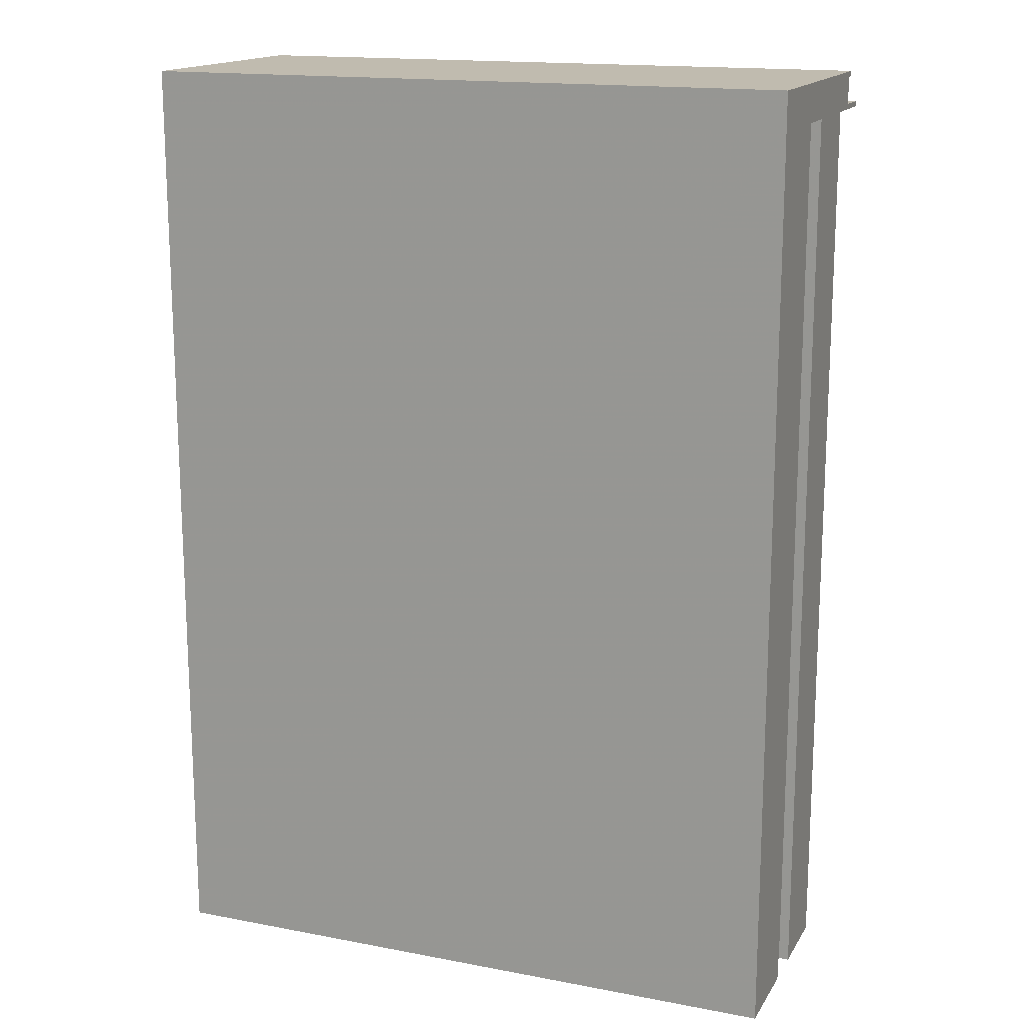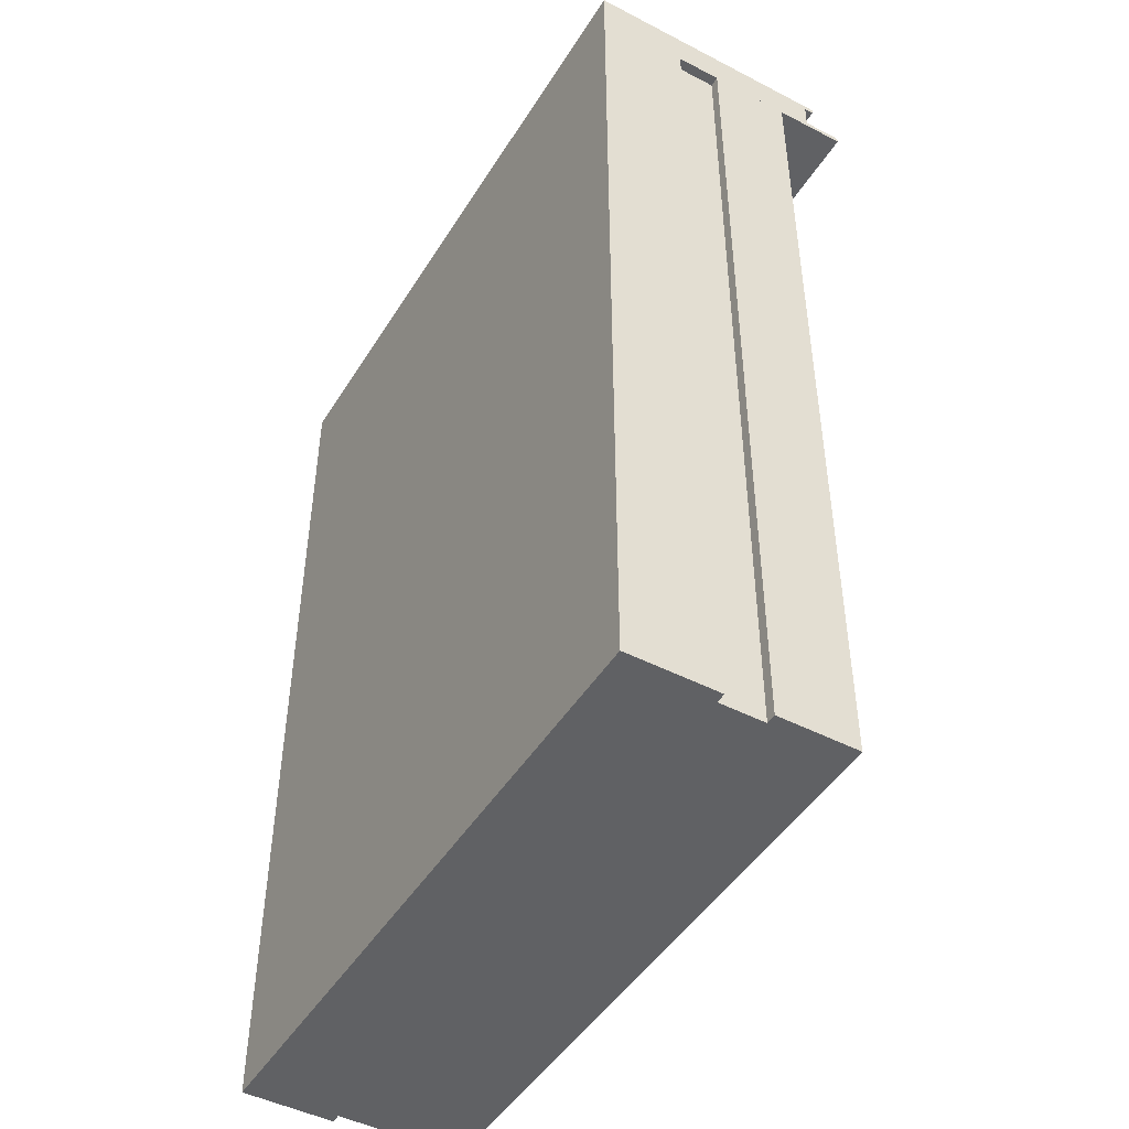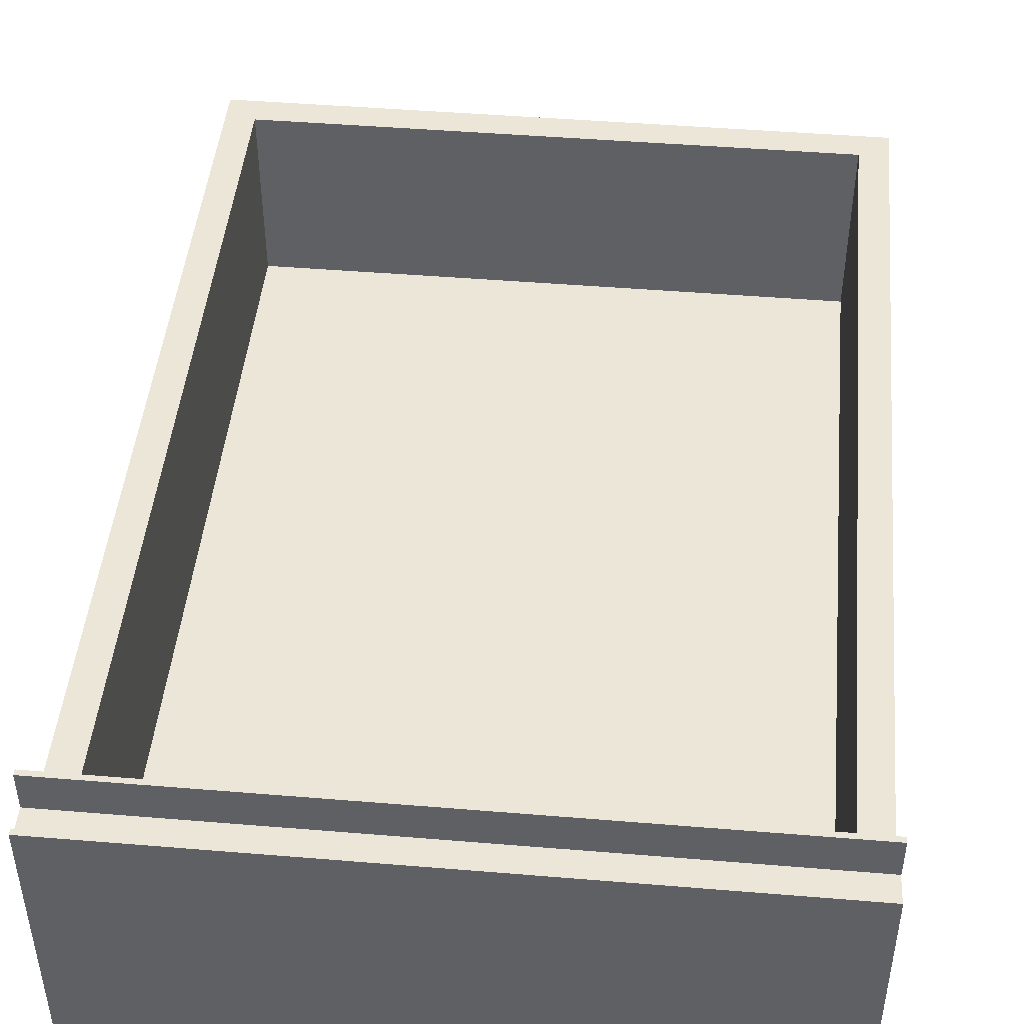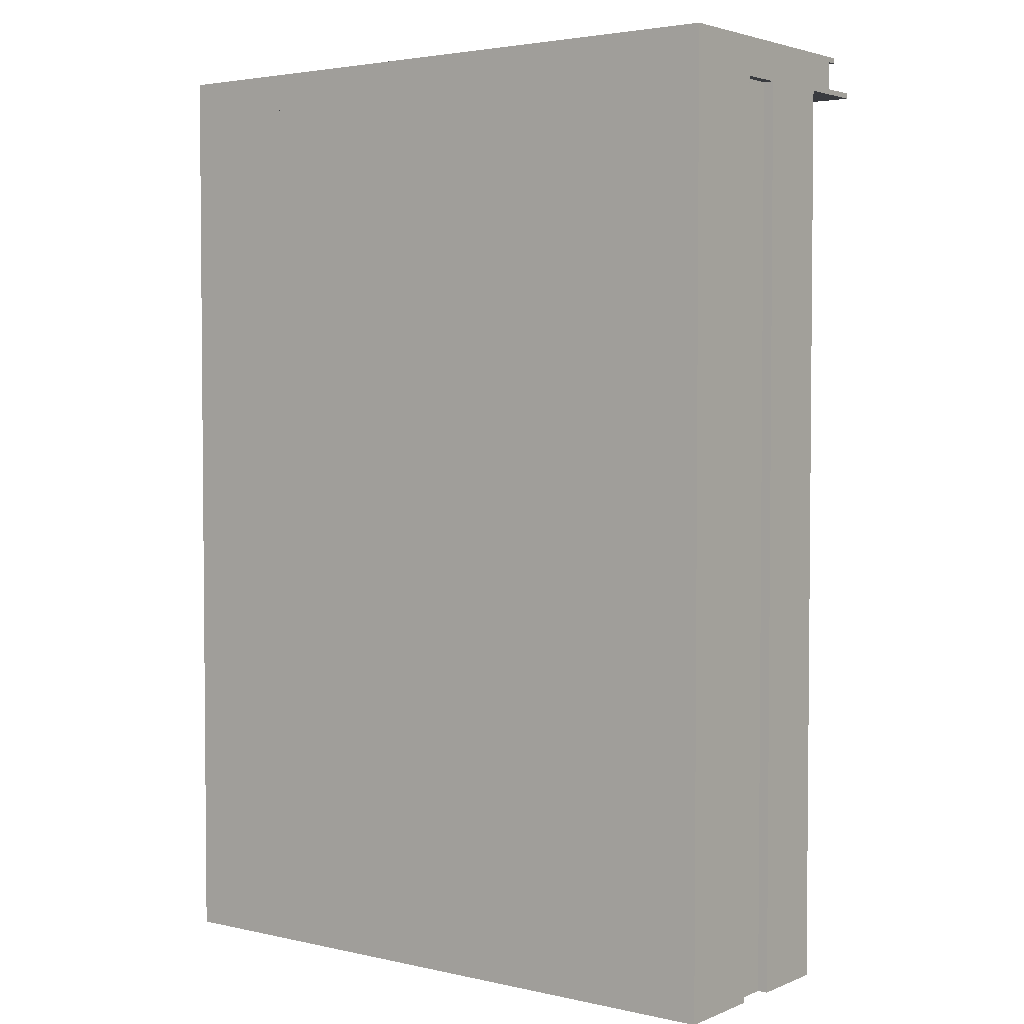
<metadata>
{"format":"obj","ext":"obj","renderer":"f3d","projection":"perspective","resolution":1024,"background":"white","views":[{"elev":16.0,"azim":21.5,"up":"+Z"},{"elev":-46.9,"azim":59.6,"up":"+Z"},{"elev":46.2,"azim":5.4,"up":"+Y"},{"elev":3.2,"azim":37.1,"up":"+Z"}]}
</metadata>
<code>
v 0.03106 0.02313 0.5673
v 0.5113 0.02313 0.5673
v 0.5113 0.07584 0.5673
v 0.5113 0.07584 0.5673
v 0.5113 0.07584 0.5673
v 0.5113 0.0324 0.5847
v 0.03106 0.04333 0.5673
v 0.03106 0.04333 0.5673
v 0.5113 0.04333 0.5673
v 0.5113 0.04333 0.5673
v 0.03106 0.0324 0.5847
v 0.5113 0.04333 0.5951
v 0.5113 0.04333 0.5951
v 0.5113 0.0324 0.5809
v 0.03106 0.07584 0.5673
v 0.03106 0.07584 0.5673
v 0.03106 0.07584 0.5673
v 0.5113 0.0472 0.5712
v 0.5113 0.0472 0.5712
v 0.5113 0.0472 0.5712
v 0.03106 0.04333 0.5951
v 0.03106 0.04333 0.5951
v 0.5113 0.04333 0.5847
v 0.5113 0.03628 0.5809
v 0.03106 0.0472 0.5712
v 0.03106 0.0472 0.5712
v 0.03106 0.0472 0.5712
v 0.03106 0.07584 0.5712
v 0.03106 0.07584 0.5712
v 0.03106 0.07584 0.5712
v 0.03106 0.03628 0.5809
v 0.5113 0.04333 0.5809
v 0.5113 0.07584 0.5712
v 0.5113 0.07584 0.5712
v 0.5113 0.07584 0.5712
v 0.03106 0.04333 0.5847
v 0.03106 0.04333 0.5809
v 0.5113 0.0472 0.5912
v 0.5113 0.0472 0.5912
v 0.5113 0.0472 0.5912
v 0.03106 0.05426 0.5951
v 0.03106 0.05426 0.5951
v 0.03106 0.05426 0.5951
v 0.5113 0.05426 0.5951
v 0.5113 0.05426 0.5951
v 0.5113 0.05426 0.5951
v 0.03106 0.0472 0.5912
v 0.03106 0.0472 0.5912
v 0.03106 0.0472 0.5912
v 0.5113 0.05426 0.5912
v 0.5113 0.05426 0.5912
v 0.5113 0.05426 0.5912
v 0.03106 0.05426 0.5912
v 0.03106 0.05426 0.5912
v 0.03106 0.05426 0.5912
v 0.05276 -0.1167 0.5456
v 0.4896 -0.1167 0.5456
v 0.4896 0.02313 0.5456
v 0.4896 0.02313 0.5456
v 0.05276 0.02313 0.5456
v 0.05276 0.02313 0.5456
v 0.03106 0.02313 0.5673
v 0.03106 0.02313 0.5673
v 0.03106 0.02313 0.5673
v 0.03106 0.02313 0.5673
v 0.03106 0.02313 0.5673
v 0.5113 0.02313 0.5673
v 0.5113 0.02313 0.5673
v 0.5113 0.02313 0.5673
v 0.5113 0.02313 0.5673
v 0.5113 0.02313 0.5673
v 0.5113 -0.03625 0.5673
v 0.5113 -0.03625 0.5673
v 0.5113 0.07584 0.5673
v 0.5113 0.07584 0.5673
v 0.5113 0.07584 0.5673
v 0.03106 -0.03625 0.5673
v 0.03106 -0.03625 0.5673
v 0.03106 -0.03625 0.5673
v 0.03106 -0.03625 0.5673
v 0.5113 0.0324 0.5847
v 0.5113 0.0324 0.5847
v 0.5038 -0.03625 0.5673
v 0.5038 -0.03625 0.5673
v 0.03106 0.04333 0.5673
v 0.03106 0.04333 0.5673
v 0.03106 0.04333 0.5673
v 0.5113 0.04333 0.5673
v 0.5113 0.04333 0.5673
v 0.5113 0.04333 0.5673
v 0.03853 -0.03625 0.5673
v 0.03853 -0.03625 0.5673
v 0.03106 0.0324 0.5847
v 0.03106 0.0324 0.5847
v 0.5113 0.04333 0.5951
v 0.5113 0.04333 0.5951
v 0.5113 0.04333 0.5951
v 0.5113 0.04333 0.5951
v 0.5113 0.0324 0.5809
v 0.5113 0.0324 0.5809
v 0.03853 -0.06939 0.5673
v 0.03853 -0.06939 0.5673
v 0.5038 -0.06939 0.5673
v 0.5038 -0.06939 0.5673
v 0.03106 0.07584 0.5673
v 0.03106 0.07584 0.5673
v 0.03106 0.07584 0.5673
v 0.03106 0.0324 0.5809
v 0.03106 0.0324 0.5809
v 0.5113 0.0472 0.5712
v 0.5113 0.0472 0.5712
v 0.5113 0.0472 0.5712
v 0.03106 0.04333 0.5951
v 0.03106 0.04333 0.5951
v 0.03106 0.04333 0.5951
v 0.03106 0.04333 0.5951
v 0.5113 -0.06939 0.5673
v 0.5113 -0.06939 0.5673
v 0.5113 0.04333 0.5847
v 0.5113 0.04333 0.5847
v 0.5113 0.03628 0.5809
v 0.5113 0.03628 0.5809
v 0.03106 0.0472 0.5712
v 0.03106 0.0472 0.5712
v 0.03106 0.0472 0.5712
v 0.03106 0.07584 0.5712
v 0.03106 0.07584 0.5712
v 0.03106 0.07584 0.5712
v 0.03106 0.03628 0.5809
v 0.03106 0.03628 0.5809
v 0.5113 0.04333 0.5809
v 0.5113 0.04333 0.5809
v 0.5113 0.07584 0.5712
v 0.5113 0.07584 0.5712
v 0.5113 0.07584 0.5712
v 0.03106 0.04333 0.5847
v 0.03106 0.04333 0.5847
v 0.5113 -0.1366 0.5951
v 0.5113 -0.1366 0.5951
v 0.5113 -0.1366 0.5951
v 0.5113 -0.1366 0.5951
v 0.5113 -0.1366 0.5673
v 0.5113 -0.1366 0.5673
v 0.03106 0.04333 0.5809
v 0.03106 0.04333 0.5809
v 0.03106 -0.1366 0.5673
v 0.03106 -0.1366 0.5673
v 0.5113 0.0472 0.5912
v 0.5113 0.0472 0.5912
v 0.5113 0.0472 0.5912
v 0.03106 -0.1366 0.5951
v 0.03106 -0.1366 0.5951
v 0.03106 -0.1366 0.5951
v 0.03106 -0.1366 0.5951
v 0.03106 0.05426 0.5951
v 0.03106 0.05426 0.5951
v 0.03106 0.05426 0.5951
v 0.5113 0.05426 0.5951
v 0.5113 0.05426 0.5951
v 0.5113 0.05426 0.5951
v 0.03106 0.0472 0.5912
v 0.03106 0.0472 0.5912
v 0.03106 0.0472 0.5912
v 0.5113 0.05426 0.5912
v 0.5113 0.05426 0.5912
v 0.5113 0.05426 0.5912
v 0.03106 0.05426 0.5912
v 0.03106 0.05426 0.5912
v 0.03106 0.05426 0.5912
v 0.05276 -0.1167 0.5456
v 0.4896 -0.1167 0.5456
v 0.4896 0.02313 0.5456
v 0.4896 0.02313 0.5456
v 0.05276 0.02313 0.5456
v 0.05276 0.02313 0.5456
v 0.03106 0.02313 0.5673
v 0.5113 0.02313 0.5673
v 0.4896 -0.1167 -0.07639
v 0.4896 -0.1167 0.5456
v 0.4896 0.02313 0.5456
v 0.4896 0.02313 0.5456
v 0.4896 0.02313 -0.07639
v 0.4896 0.02313 -0.07639
v 0.5113 0.02313 -0.09809
v 0.5113 0.02313 -0.09809
v 0.5113 0.02313 0.5673
v 0.5113 0.02313 0.5673
v 0.5113 0.02313 0.5673
v 0.5113 0.02313 0.5673
v 0.5113 0.02313 0.5673
v 0.5113 -0.03625 0.5673
v 0.5113 -0.03625 0.5673
v 0.5113 -0.03625 0.5673
v 0.5113 -0.03625 0.5673
v 0.5113 -0.03625 0.5673
v 0.5113 -0.03625 -0.09809
v 0.5113 -0.03625 -0.09809
v 0.5113 0.0324 0.5847
v 0.5113 0.0324 0.5847
v 0.5038 -0.03625 0.5673
v 0.5038 -0.03625 0.5673
v 0.5038 -0.03625 0.5673
v 0.5038 -0.03625 0.5673
v 0.5038 -0.03625 -0.09809
v 0.5038 -0.03625 -0.09809
v 0.5113 0.04333 0.5951
v 0.5113 0.04333 0.5951
v 0.5038 -0.06939 0.5673
v 0.5038 -0.06939 0.5673
v 0.5038 -0.06939 0.5673
v 0.5038 -0.06939 0.5673
v 0.5113 -0.06939 0.5673
v 0.5113 -0.06939 0.5673
v 0.5113 -0.06939 0.5673
v 0.5113 -0.06939 0.5673
v 0.5113 -0.06939 0.5673
v 0.5038 -0.06939 -0.09809
v 0.5038 -0.06939 -0.09809
v 0.5113 -0.1366 0.5951
v 0.5113 -0.1366 0.5951
v 0.5113 -0.1366 0.5673
v 0.5113 -0.1366 0.5673
v 0.5113 -0.1366 0.5673
v 0.5113 -0.1366 0.5673
v 0.5113 -0.06939 -0.09809
v 0.5113 -0.06939 -0.09809
v 0.5113 -0.1366 -0.09809
v 0.4896 -0.1167 -0.07639
v 0.4896 -0.1167 0.5456
v 0.4896 0.02313 0.5456
v 0.4896 0.02313 0.5456
v 0.4896 0.02313 -0.07639
v 0.4896 0.02313 -0.07639
v 0.5113 0.02313 -0.09809
v 0.5113 0.02313 -0.09809
v 0.5113 0.02313 0.5673
v 0.5113 0.02313 0.5673
v 0.5113 -0.03625 0.5673
v 0.5113 -0.03625 0.5673
v 0.5113 -0.03625 -0.09809
v 0.5113 -0.03625 -0.09809
v 0.5038 -0.03625 0.5673
v 0.5038 -0.03625 0.5673
v 0.5038 -0.03625 -0.09809
v 0.5038 -0.03625 -0.09809
v 0.5038 -0.06939 0.5673
v 0.5038 -0.06939 0.5673
v 0.5113 -0.06939 0.5673
v 0.5113 -0.06939 0.5673
v 0.5038 -0.06939 -0.09809
v 0.5038 -0.06939 -0.09809
v 0.5113 -0.1366 0.5673
v 0.5113 -0.06939 -0.09809
v 0.5113 -0.06939 -0.09809
v 0.5113 -0.1366 -0.09809
v 0.03106 0.0324 0.5847
v 0.03106 0.0324 0.5809
v 0.03106 0.03628 0.5809
v 0.05276 -0.1167 0.5456
v 0.05276 -0.1167 -0.07639
v 0.05276 0.02313 -0.07639
v 0.05276 0.02313 -0.07639
v 0.05276 0.02313 0.5456
v 0.05276 0.02313 0.5456
v 0.03106 0.02313 0.5673
v 0.03106 0.02313 0.5673
v 0.03106 0.02313 0.5673
v 0.03106 0.02313 -0.09809
v 0.03106 0.02313 -0.09809
v 0.03106 -0.03625 -0.09809
v 0.03106 -0.03625 -0.09809
v 0.03106 -0.03625 0.5673
v 0.03106 -0.03625 0.5673
v 0.03106 -0.03625 0.5673
v 0.03106 -0.03625 0.5673
v 0.03106 -0.03625 0.5673
v 0.03853 -0.03625 -0.09809
v 0.03853 -0.03625 -0.09809
v 0.03853 -0.03625 0.5673
v 0.03853 -0.03625 0.5673
v 0.03853 -0.03625 0.5673
v 0.03853 -0.03625 0.5673
v 0.03106 0.0324 0.5847
v 0.03106 0.0324 0.5847
v 0.03853 -0.06939 0.5673
v 0.03853 -0.06939 0.5673
v 0.03853 -0.06939 0.5673
v 0.03853 -0.06939 0.5673
v 0.03853 -0.06939 -0.09809
v 0.03853 -0.06939 -0.09809
v 0.03853 -0.06939 -0.09809
v 0.03106 0.0324 0.5809
v 0.03106 0.0324 0.5809
v 0.03106 -0.06939 0.5673
v 0.03106 -0.06939 0.5673
v 0.03106 -0.06939 0.5673
v 0.03106 -0.06939 0.5673
v 0.03106 -0.06939 0.5673
v 0.03106 0.04333 0.5951
v 0.03106 0.04333 0.5951
v 0.03106 0.03628 0.5809
v 0.03106 -0.1366 0.5673
v 0.03106 -0.1366 0.5673
v 0.03106 -0.1366 0.5673
v 0.03106 -0.1366 0.5673
v 0.03106 -0.06939 -0.09809
v 0.03106 -0.06939 -0.09809
v 0.03106 -0.06939 -0.09809
v 0.03106 -0.1366 -0.09809
v 0.03106 -0.1366 -0.09809
v 0.05276 -0.1167 0.5456
v 0.05276 -0.1167 -0.07639
v 0.05276 0.02313 -0.07639
v 0.05276 0.02313 -0.07639
v 0.05276 0.02313 0.5456
v 0.05276 0.02313 0.5456
v 0.03106 0.02313 0.5673
v 0.03106 0.02313 0.5673
v 0.03106 0.02313 -0.09809
v 0.03106 0.02313 -0.09809
v 0.03106 -0.03625 -0.09809
v 0.03106 -0.03625 -0.09809
v 0.03106 -0.03625 0.5673
v 0.03106 -0.03625 0.5673
v 0.03853 -0.03625 -0.09809
v 0.03853 -0.03625 -0.09809
v 0.03853 -0.03625 0.5673
v 0.03853 -0.03625 0.5673
v 0.03853 -0.06939 0.5673
v 0.03853 -0.06939 0.5673
v 0.03853 -0.06939 -0.09809
v 0.03853 -0.06939 -0.09809
v 0.03853 -0.06939 -0.09809
v 0.03106 -0.06939 0.5673
v 0.03106 -0.06939 0.5673
v 0.03106 -0.1366 0.5673
v 0.03106 -0.06939 -0.09809
v 0.03106 -0.06939 -0.09809
v 0.03106 -0.06939 -0.09809
v 0.03106 -0.1366 -0.09809
v 0.03106 -0.1366 -0.09809
v 0.4896 -0.1167 -0.07639
v 0.05276 -0.1167 -0.07639
v 0.05276 0.02313 -0.07639
v 0.05276 0.02313 -0.07639
v 0.4896 0.02313 -0.07639
v 0.4896 0.02313 -0.07639
v 0.5113 0.02313 -0.09809
v 0.5113 0.02313 -0.09809
v 0.03106 0.02313 -0.09809
v 0.03106 0.02313 -0.09809
v 0.03106 -0.03625 -0.09809
v 0.03853 -0.03625 -0.09809
v 0.5038 -0.03625 -0.09809
v 0.03853 -0.06939 -0.09809
v 0.5038 -0.06939 -0.09809
v 0.5113 -0.06939 -0.09809
v 0.5113 -0.1366 -0.09809
v 0.03106 -0.1366 -0.09809
v 0.4896 -0.1167 -0.07639
v 0.05276 -0.1167 -0.07639
v 0.05276 0.02313 -0.07639
v 0.05276 0.02313 -0.07639
v 0.4896 0.02313 -0.07639
v 0.4896 0.02313 -0.07639
v 0.5113 0.02313 -0.09809
v 0.5113 0.02313 -0.09809
v 0.03106 0.02313 -0.09809
v 0.03106 0.02313 -0.09809
v 0.03106 -0.03625 -0.09809
v 0.03853 -0.03625 -0.09809
v 0.5038 -0.03625 -0.09809
v 0.03853 -0.06939 -0.09809
v 0.5038 -0.06939 -0.09809
v 0.5113 -0.06939 -0.09809
v 0.5113 -0.1366 -0.09809
v 0.03106 -0.1366 -0.09809
v 0.05276 -0.1167 0.5456
v 0.4896 -0.1167 -0.07639
v 0.05276 -0.1167 -0.07639
v 0.4896 -0.1167 0.5456
v 0.5113 0.02313 -0.09809
v 0.5113 -0.03625 -0.09809
v 0.5038 -0.03625 -0.09809
v 0.03853 -0.06939 0.5673
v 0.03853 -0.06939 0.5673
v 0.5113 -0.1366 0.5951
v 0.5113 -0.1366 0.5951
v 0.5113 -0.1366 0.5673
v 0.5113 -0.1366 0.5673
v 0.5113 -0.1366 0.5673
v 0.5113 -0.1366 0.5673
v 0.03106 -0.1366 0.5673
v 0.03106 -0.1366 0.5673
v 0.03106 -0.1366 0.5673
v 0.03106 -0.1366 0.5673
v 0.5113 -0.1366 -0.09809
v 0.03106 -0.1366 -0.09809
v 0.03106 -0.1366 0.5951
v 0.03106 -0.1366 0.5951
v 0.05276 -0.1167 0.5456
v 0.4896 -0.1167 -0.07639
v 0.05276 -0.1167 -0.07639
v 0.4896 -0.1167 0.5456
v 0.5113 0.02313 -0.09809
v 0.5113 -0.03625 -0.09809
v 0.5038 -0.03625 -0.09809
v 0.5113 -0.1366 0.5673
v 0.03106 -0.1366 0.5673
v 0.5113 -0.1366 -0.09809
v 0.03106 -0.1366 -0.09809
f 1 5 2
f 7 5 1
f 2 5 10
f 5 7 15
f 18 9 4
f 24 6 14
f 8 26 17
f 28 3 16
f 9 18 32
f 18 4 33
f 6 24 23
f 23 18 12
f 26 8 37
f 17 26 29
f 3 28 34
f 32 18 23
f 30 20 35
f 37 36 22
f 31 11 36
f 23 24 32
f 38 12 18
f 26 37 22
f 20 30 27
f 31 36 37
f 13 42 21
f 12 38 44
f 19 47 39
f 26 22 49
f 47 19 25
f 42 13 46
f 41 49 22
f 44 38 52
f 48 51 40
f 50 43 45
f 49 41 55
f 51 48 54
f 43 50 53
f 57 58 56
f 61 56 58
f 59 65 60
f 65 59 70
f 71 75 66
f 69 80 63
f 66 78 71
f 66 75 86
f 89 75 71
f 80 69 92
f 91 71 78
f 98 73 82
f 81 72 96
f 82 68 100
f 99 67 81
f 102 69 83
f 84 71 101
f 107 86 75
f 108 87 64
f 62 85 109
f 74 90 110
f 88 100 68
f 67 99 90
f 92 69 102
f 101 71 91
f 77 113 94
f 93 116 79
f 98 82 120
f 119 81 96
f 99 81 121
f 103 102 83
f 84 101 104
f 105 123 85
f 106 76 128
f 87 108 130
f 129 109 85
f 132 110 90
f 135 74 110
f 100 88 122
f 121 90 99
f 94 113 137
f 136 116 93
f 138 117 98
f 96 118 139
f 119 121 81
f 96 110 119
f 142 102 103
f 104 101 143
f 144 85 123
f 126 123 105
f 134 128 76
f 87 130 145
f 144 129 85
f 119 110 132
f 122 88 131
f 132 90 121
f 133 111 127
f 116 136 144
f 136 93 129
f 115 140 97
f 95 141 114
f 132 121 119
f 110 96 150
f 116 144 123
f 125 127 111
f 144 136 129
f 113 147 153
f 152 146 116
f 140 115 151
f 154 114 141
f 114 156 95
f 158 150 96
f 149 162 112
f 163 116 123
f 124 112 162
f 160 95 156
f 116 163 157
f 165 150 158
f 148 164 161
f 159 155 166
f 169 157 163
f 168 161 164
f 167 166 155
f 170 173 171
f 173 170 175
f 174 176 172
f 177 172 176
f 179 178 181
f 183 181 178
f 180 182 189
f 189 182 185
f 186 184 193
f 196 193 184
f 198 191 190
f 186 193 199
f 202 187 192
f 195 188 200
f 197 205 194
f 192 209 202
f 200 211 195
f 201 194 205
f 206 214 191
f 193 215 207
f 209 192 216
f 213 195 211
f 203 204 208
f 212 210 226
f 224 209 216
f 213 211 223
f 218 208 204
f 214 220 222
f 221 219 215
f 217 226 210
f 215 225 221
f 227 221 225
f 231 228 229
f 228 231 233
f 236 232 230
f 234 232 236
f 239 235 237
f 235 239 241
f 238 245 240
f 245 238 243
f 246 244 242
f 254 247 249
f 244 246 250
f 247 254 251
f 252 253 248
f 253 252 255
f 256 258 257
f 260 259 261
f 263 261 259
f 264 265 262
f 265 268 262
f 269 266 270
f 273 270 266
f 275 283 267
f 266 284 273
f 278 271 282
f 274 282 271
f 279 294 276
f 272 297 280
f 267 283 293
f 292 284 266
f 277 281 290
f 287 290 281
f 294 279 285
f 288 280 297
f 298 300 275
f 273 299 296
f 292 301 284
f 286 295 289
f 285 303 294
f 297 302 288
f 304 300 298
f 296 299 305
f 306 289 295
f 305 310 296
f 308 309 291
f 307 296 310
f 314 311 312
f 311 314 316
f 313 317 315
f 313 319 317
f 322 318 320
f 318 322 323
f 328 321 325
f 321 328 324
f 333 327 326
f 327 333 330
f 331 334 329
f 334 331 337
f 335 341 336
f 332 340 339
f 341 335 338
f 343 345 342
f 347 342 345
f 344 348 346
f 348 344 351
f 350 352 349
f 353 349 352
f 355 349 353
f 354 349 355
f 354 355 356
f 356 355 358
f 358 355 359
f 357 356 358
f 360 363 361
f 363 360 365
f 364 366 362
f 368 362 366
f 367 370 369
f 370 367 371
f 371 367 373
f 373 367 372
f 374 373 372
f 376 373 374
f 377 373 376
f 376 374 375
f 380 379 378
f 381 378 379
f 383 382 384
f 396 386 390
f 391 385 393
f 387 395 389
f 392 394 388
f 394 392 398
f 395 387 399
f 400 388 394
f 397 398 392
f 401 402 403
f 402 401 404
f 407 405 406
f 411 408 409
f 408 411 410

</code>
